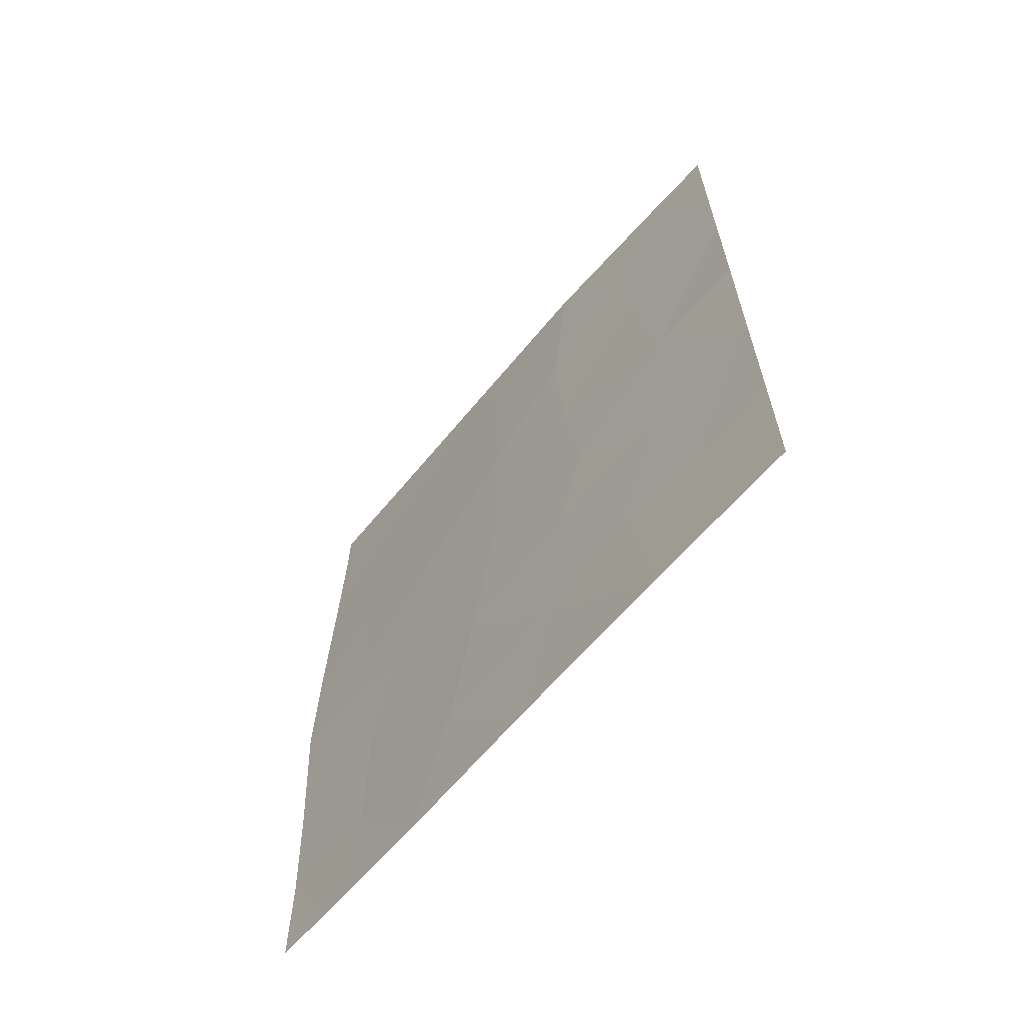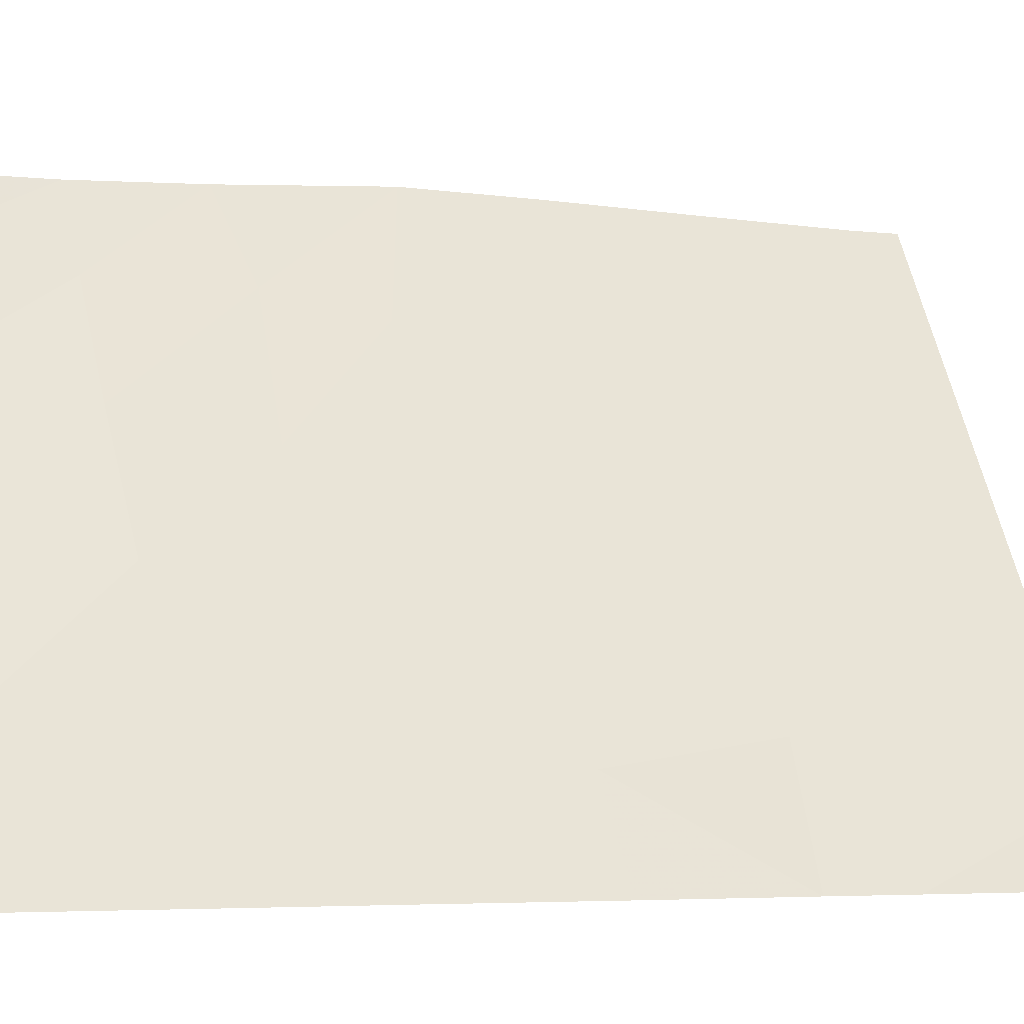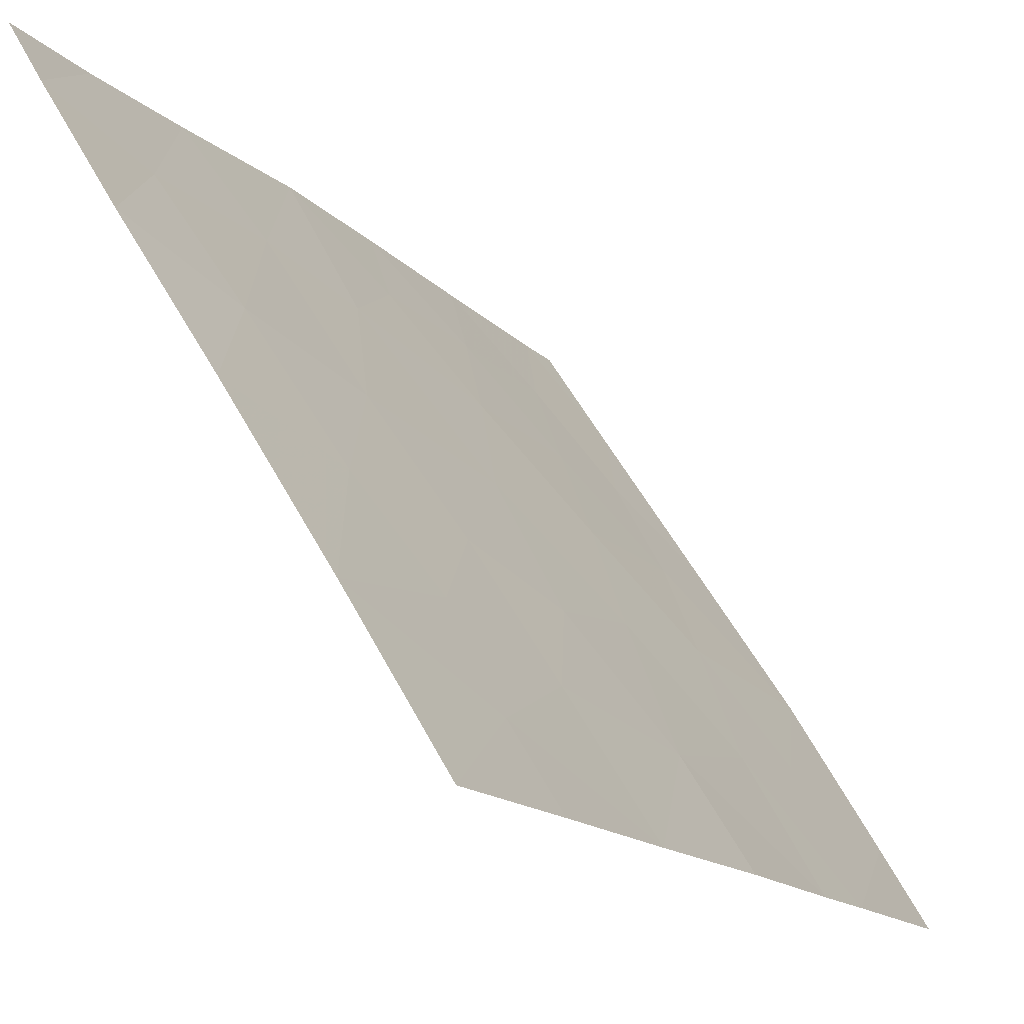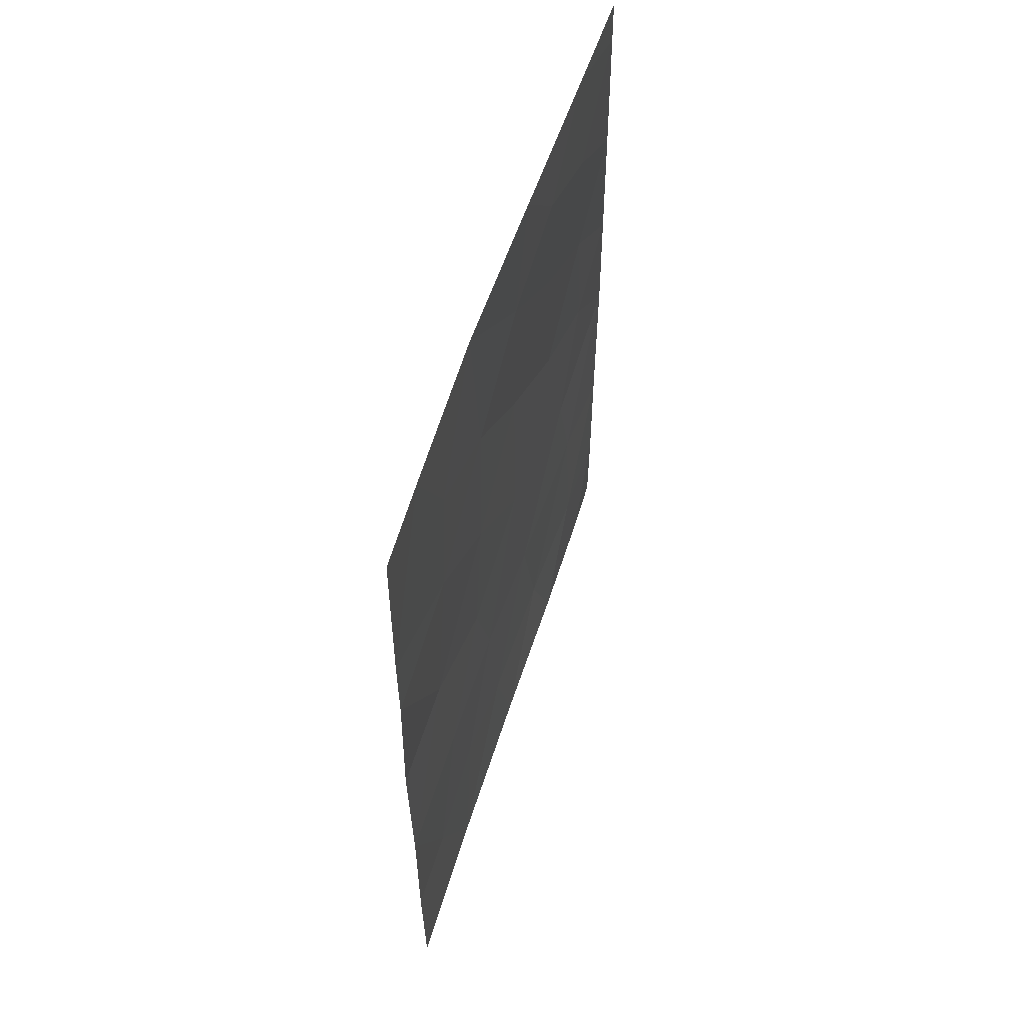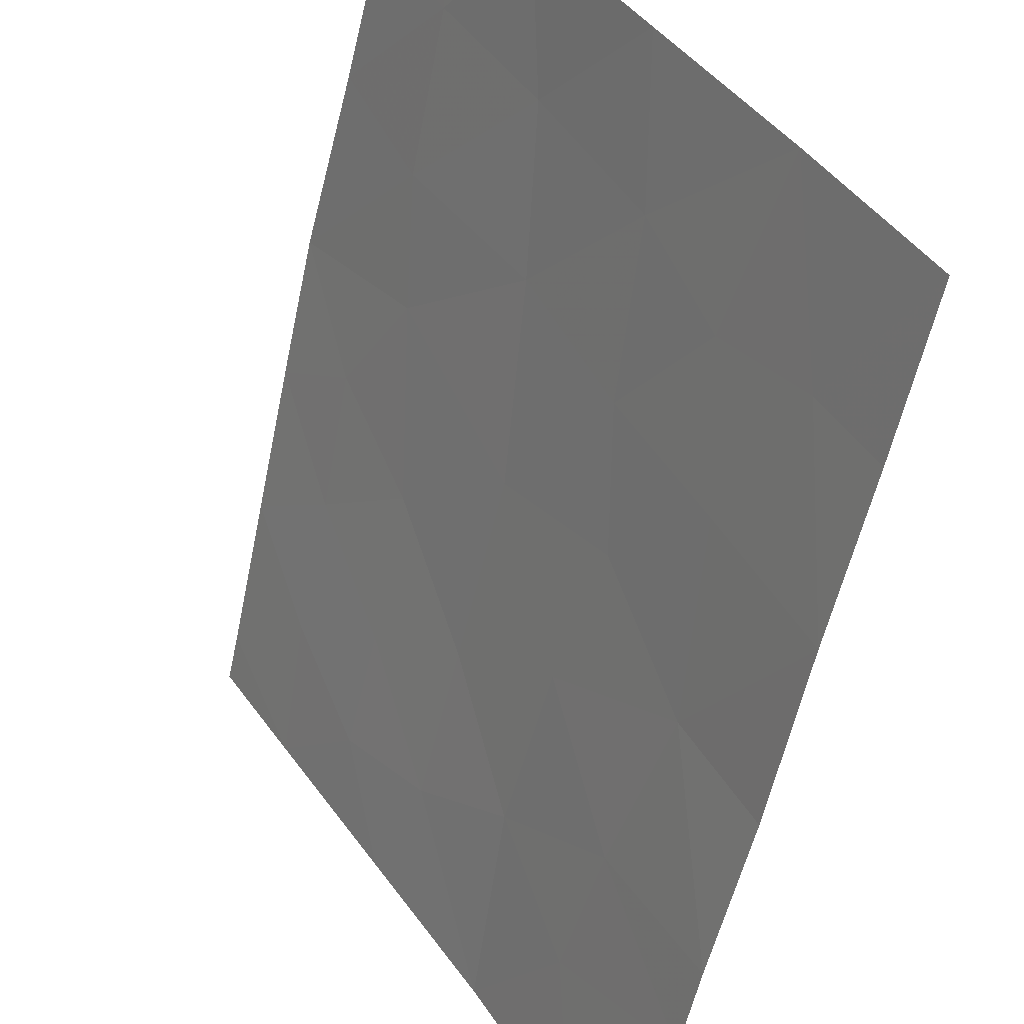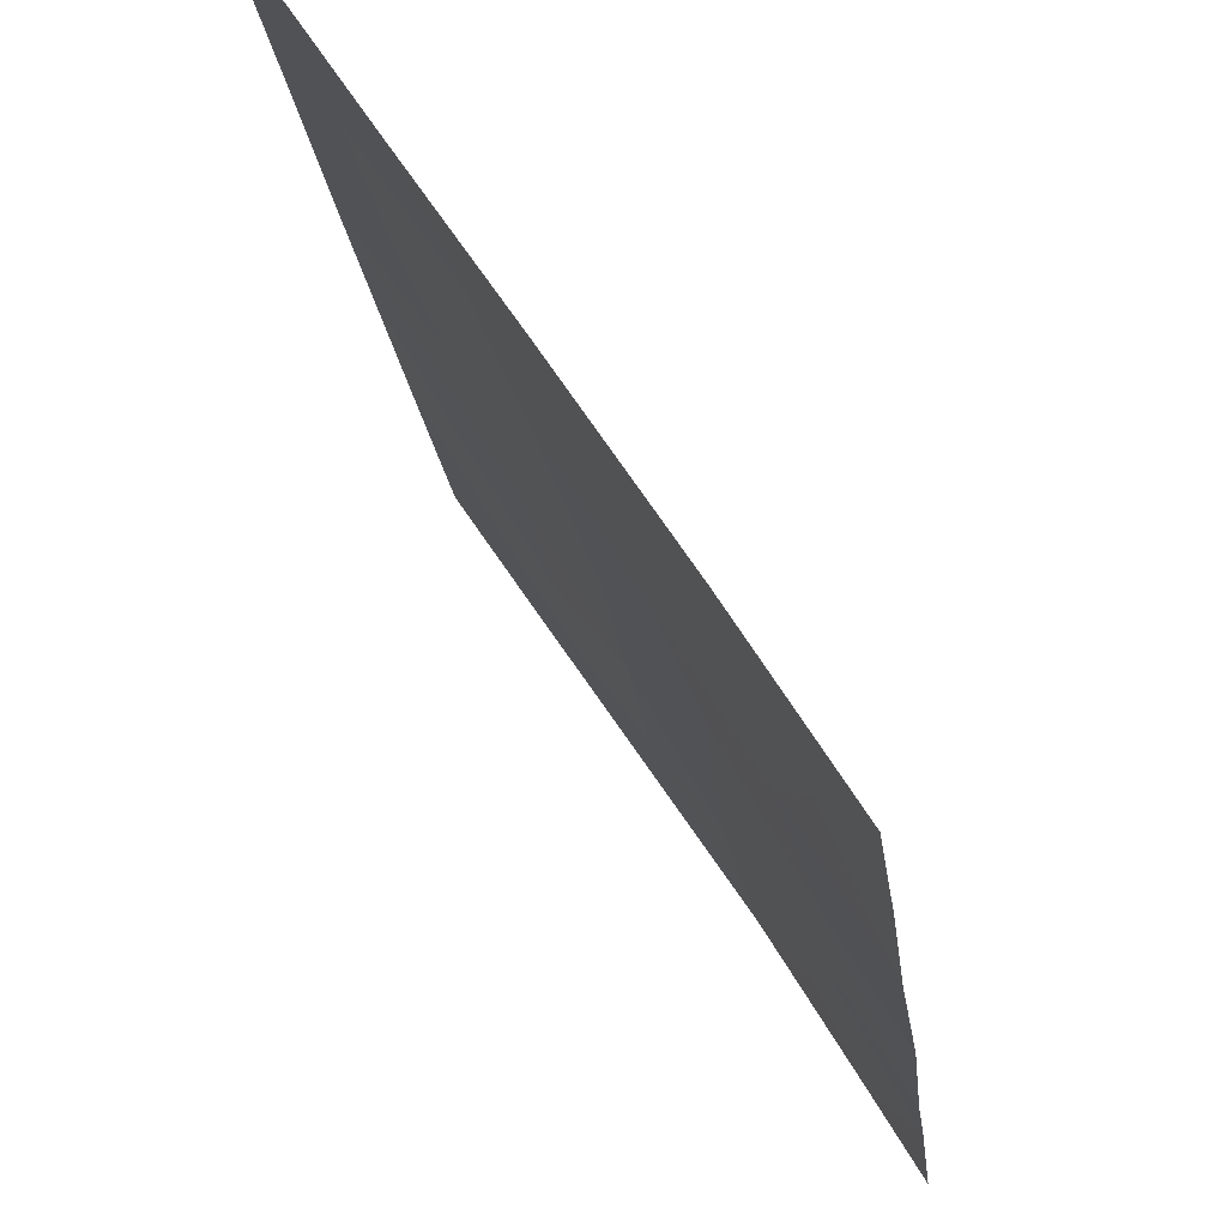
<metadata>
{"format":"obj","ext":"obj","renderer":"f3d","projection":"perspective","resolution":1024,"background":"white","views":[{"elev":-64.4,"azim":-72.9,"up":"+Z"},{"elev":-4.8,"azim":-108.6,"up":"+Y"},{"elev":-15.1,"azim":-152.8,"up":"+Y"},{"elev":57.1,"azim":-15.2,"up":"+Z"},{"elev":-55.6,"azim":167.5,"up":"+Y"},{"elev":-21.6,"azim":-173.4,"up":"+Y"}]}
</metadata>
<code>
v -65.72 38.92 43.42
v -65.77 38.79 41.12
v -67.34 36.41 48.84
v -65.74 38.88 45.26
v -66.42 37.84 44.54
v -69.08 33.75 45.32
v -70.32 31.72 50
v -70.91 30.72 50
v -70.92 30.72 46.49
v -70.15 32.02 44.31
v -68.93 33.94 41.84
v -69.24 33.49 43.42
v -66.54 37.63 48.17
v -68.19 35.14 48.39
v -67.93 35.52 50
v -70.91 30.72 42.16
v -70.91 30.72 40.04
v -70.32 31.67 40
v -65.77 38.8 47.25
v -67.64 35.93 39.59
v -66.58 37.5 39.48
v -66.64 37.45 41.51
v -66.89 37.12 43.02
v -67.21 36.49 37.97
v -69.54 32.94 40.28
v -66.5 37.72 46.32
v -66.24 38 38
v -65.79 38.73 39.39
v -70.89 30.72 38
v -66.66 37.44 50
v -65.81 38.73 49.34
v -65.82 38.73 50
v -69.2 33.58 50
v -70.93 30.72 47.61
v -69.71 32.62 37.98
v -70.95 30.72 44.4
v -68.41 34.65 37.99
v -68.21 35.11 43.83
v -65.81 38.72 38
v -69.91 32.36 41.99
v -67.35 36.42 47.22
v -67.3 36.53 45.22
v -69.02 33.86 47.5
v -69.94 32.36 46.57
v -69.84 32.51 48.32
v -67.93 35.52 41.48
v -68.21 35.14 46.29
v -68.76 34.17 39.77
f 2 1 22
f 7 8 34
f 6 44 10
f 41 14 47
f 6 10 12
f 12 38 6
f 16 17 18
f 20 21 22
f 22 46 20
f 23 1 5
f 24 21 20
f 25 11 40
f 46 22 23
f 10 16 40
f 11 46 38
f 21 27 28
f 28 2 21
f 29 35 18
f 15 3 30
f 3 13 30
f 31 32 30
f 17 29 18
f 3 14 41
f 15 33 14
f 33 43 14
f 7 34 45
f 19 31 13
f 31 30 13
f 36 16 10
f 47 42 41
f 48 20 46
f 3 15 14
f 9 36 10
f 28 27 39
f 37 24 20
f 20 48 37
f 6 38 47
f 4 19 26
f 4 26 5
f 43 6 47
f 21 24 27
f 16 18 40
f 1 4 5
f 38 46 23
f 19 13 26
f 38 23 42
f 12 11 38
f 21 2 22
f 35 37 48
f 18 35 25
f 44 9 10
f 11 12 40
f 25 40 18
f 40 12 10
f 3 41 13
f 26 42 5
f 33 45 43
f 34 9 44
f 44 45 34
f 6 43 44
f 45 44 43
f 45 33 7
f 42 26 41
f 13 41 26
f 38 42 47
f 42 23 5
f 35 48 25
f 48 46 11
f 47 14 43
f 48 11 25
f 22 1 23

</code>
